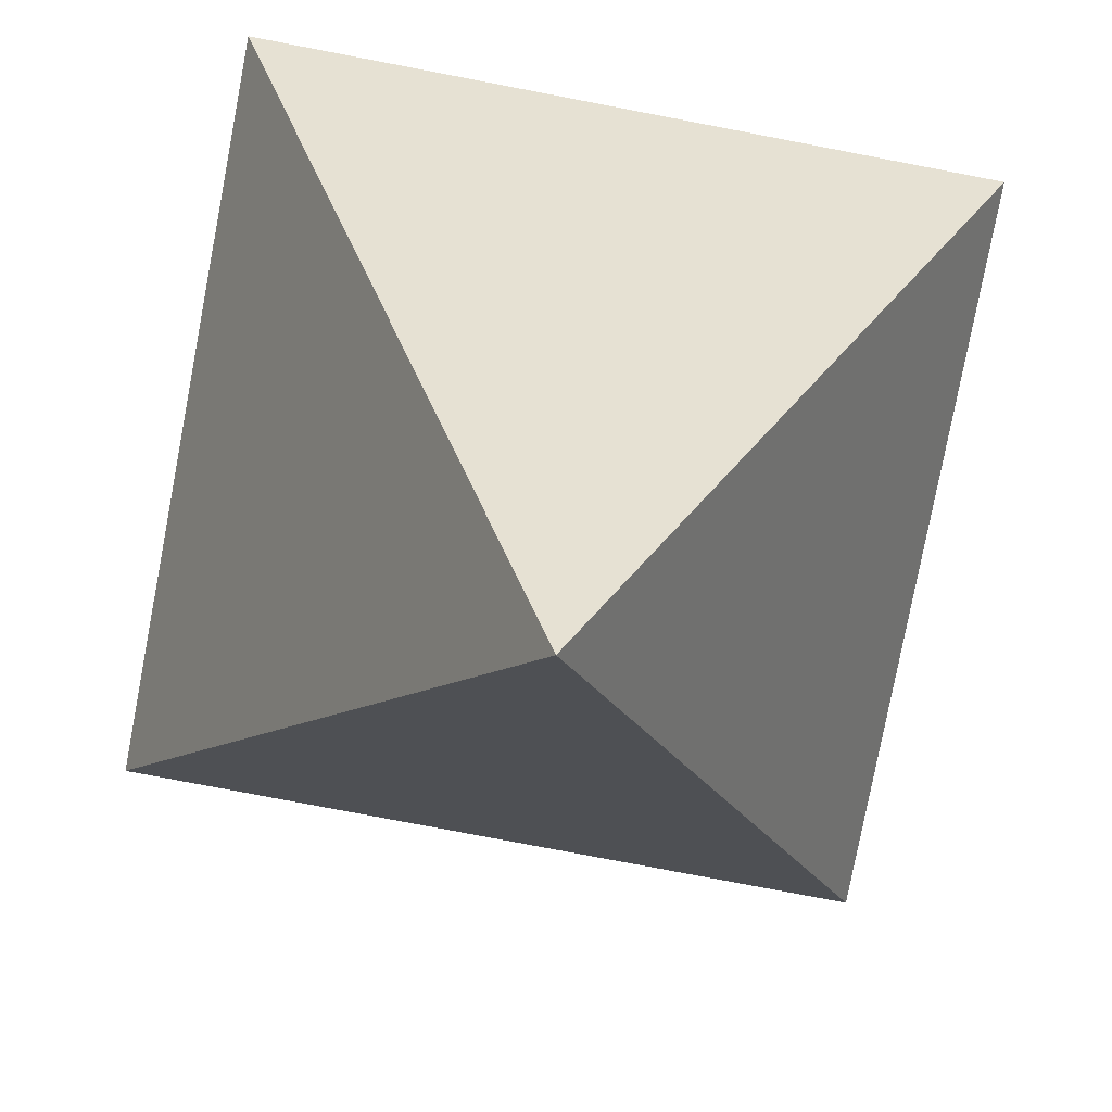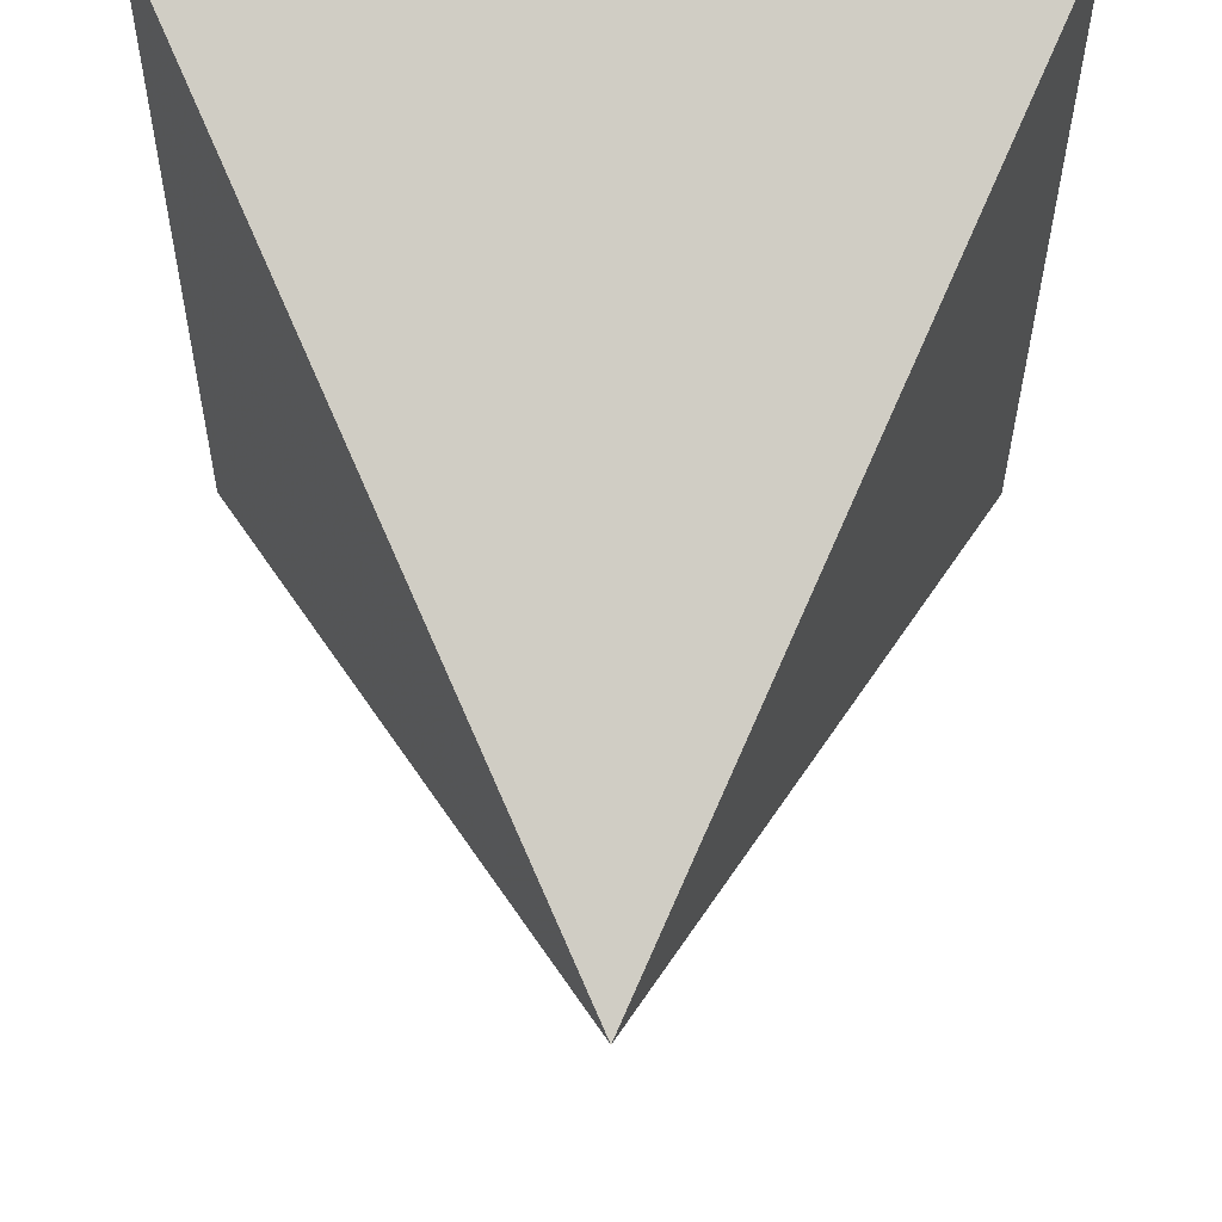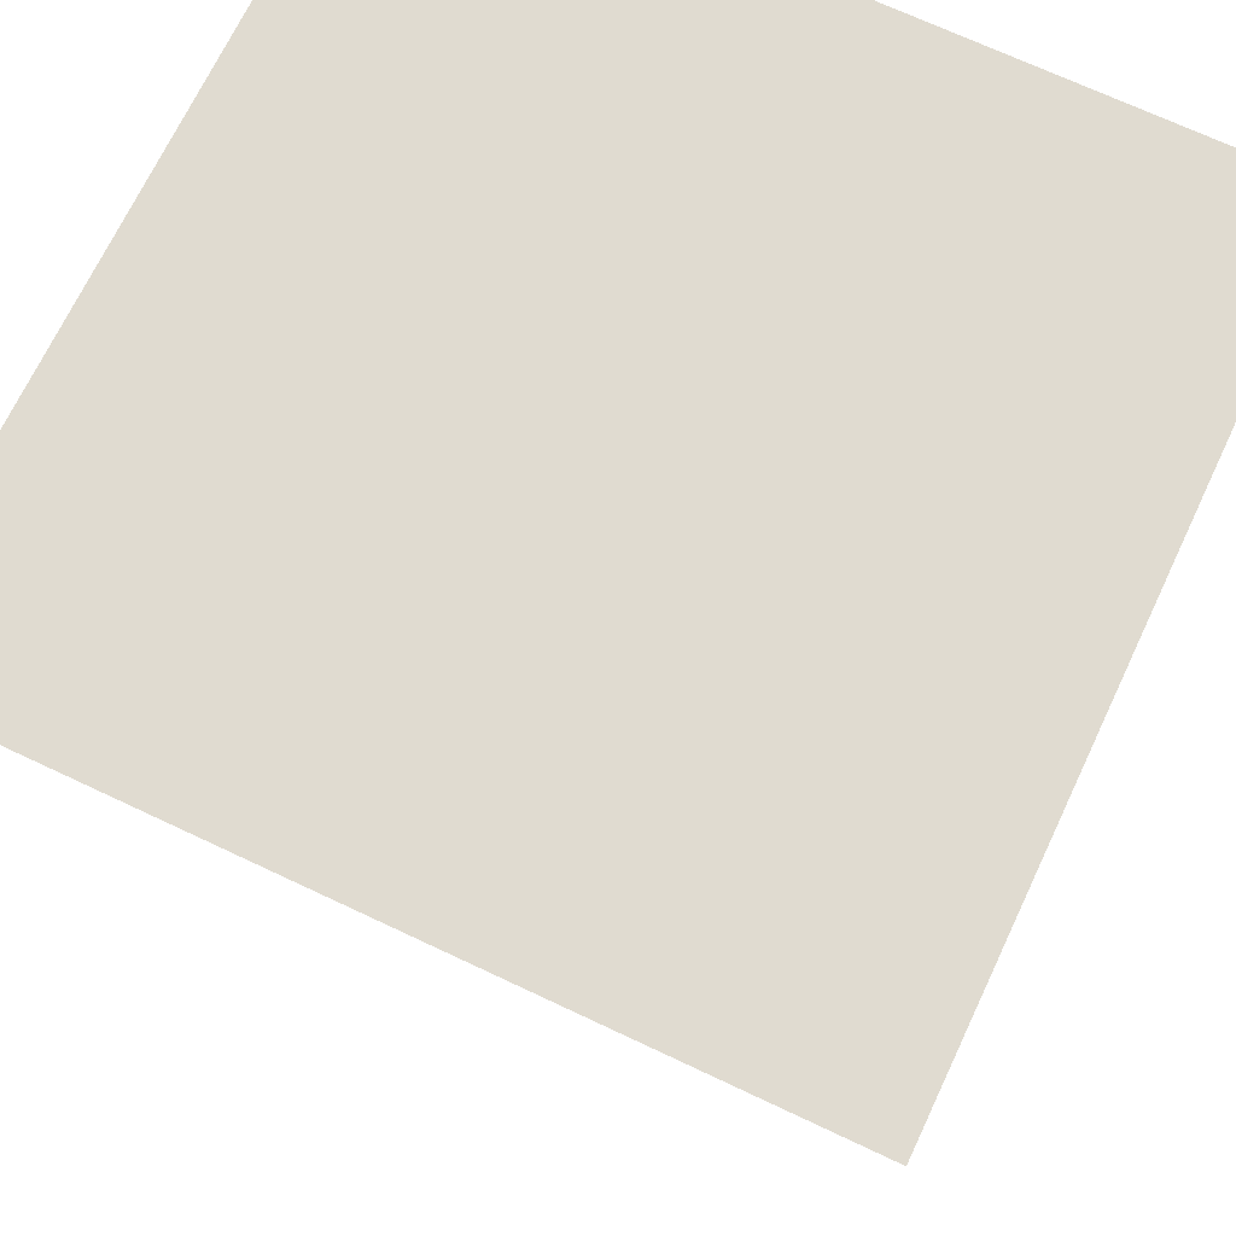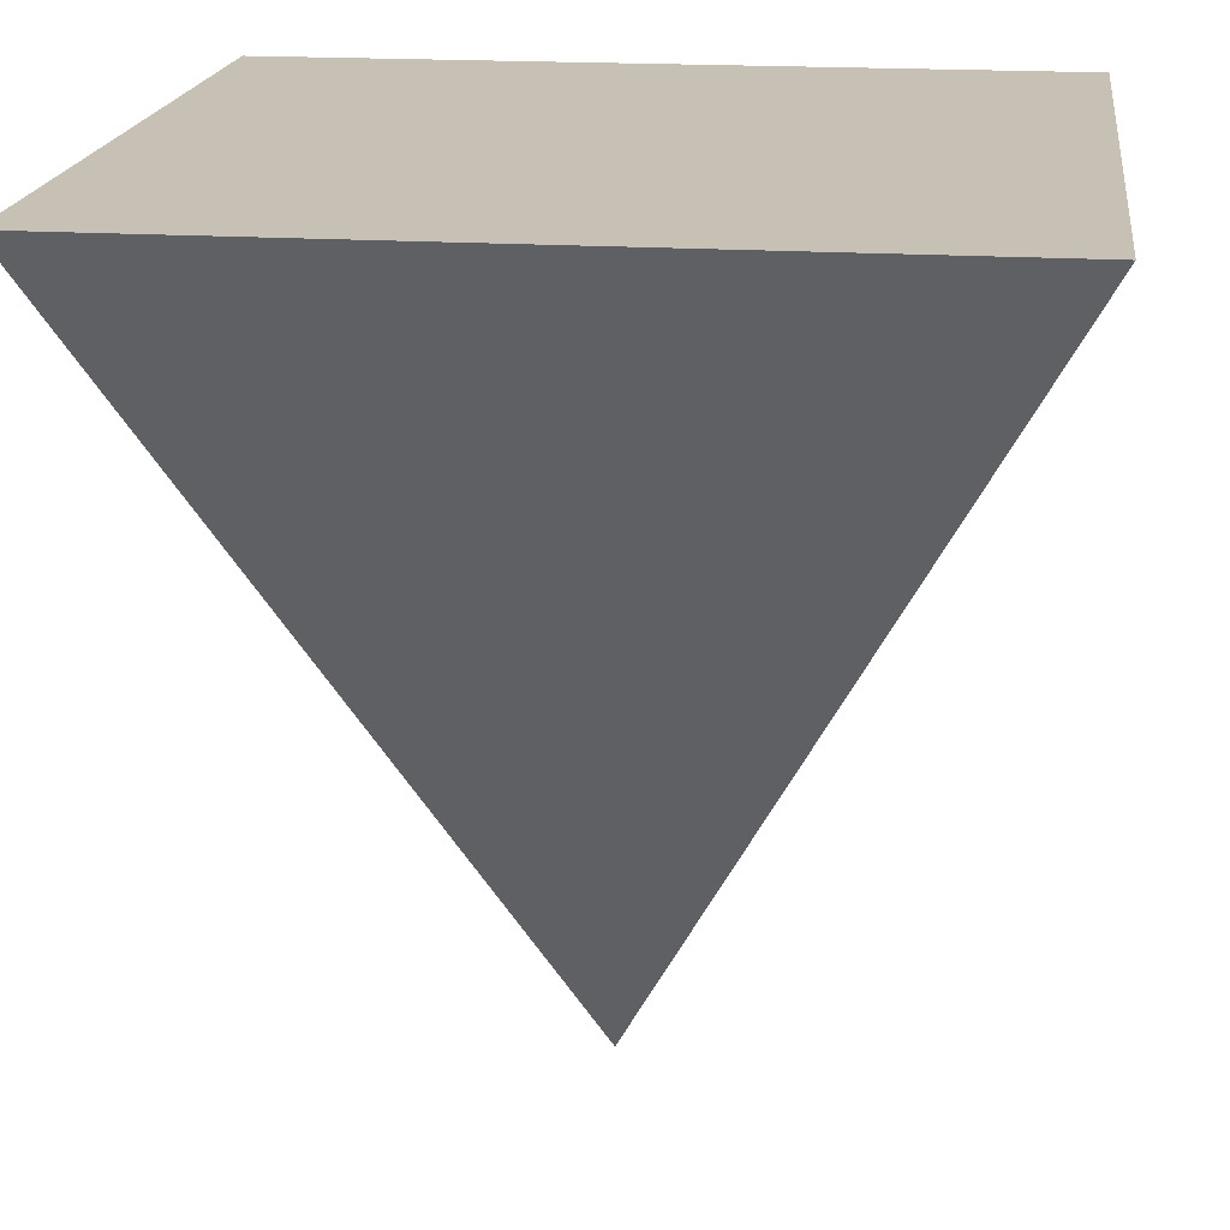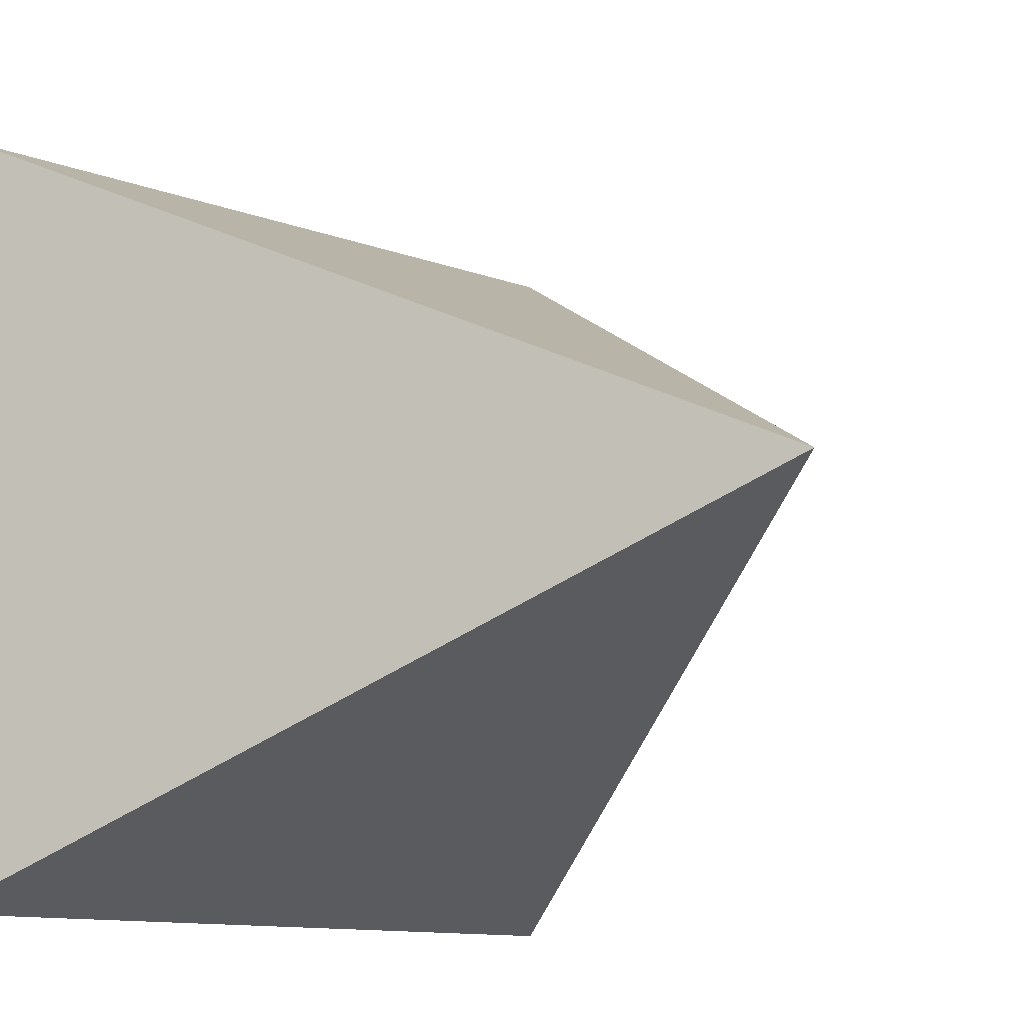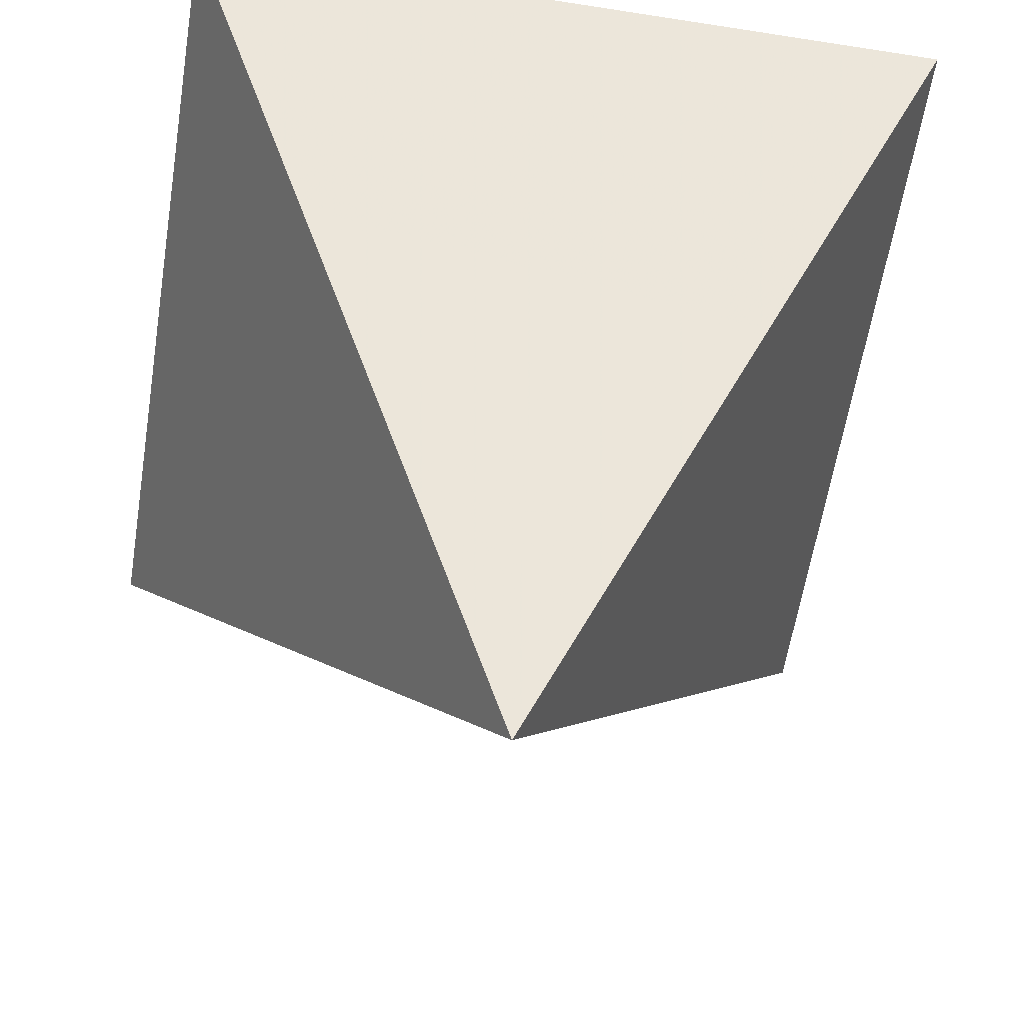
<metadata>
{"format":"obj","ext":"obj","renderer":"f3d","projection":"perspective","resolution":1024,"background":"white","views":[{"elev":-78.7,"azim":-10.8,"up":"+Z"},{"elev":-32.7,"azim":-0.2,"up":"+Z"},{"elev":69.9,"azim":-64.7,"up":"+Z"},{"elev":18.6,"azim":-82.9,"up":"+Z"},{"elev":-11.4,"azim":137.2,"up":"+Y"},{"elev":-60.0,"azim":-9.1,"up":"+Z"}]}
</metadata>
<code>
o puntje
v 2502 2502 -5000
v 2502 2498 -5000
v 2498 2502 -5000
v 2498 2498 -5000
v 5000 0 -0.0001
v 5000 5000 -0.0001
v 0 0 -0.0001
v 0 5000 -0.0001
f 1 2 3
f 3 2 4
f 5 6 7
f 7 6 8
f 3 8 1
f 1 8 6
f 4 7 3
f 3 7 8
f 1 6 2
f 2 6 5
f 2 5 4
f 4 5 7

</code>
